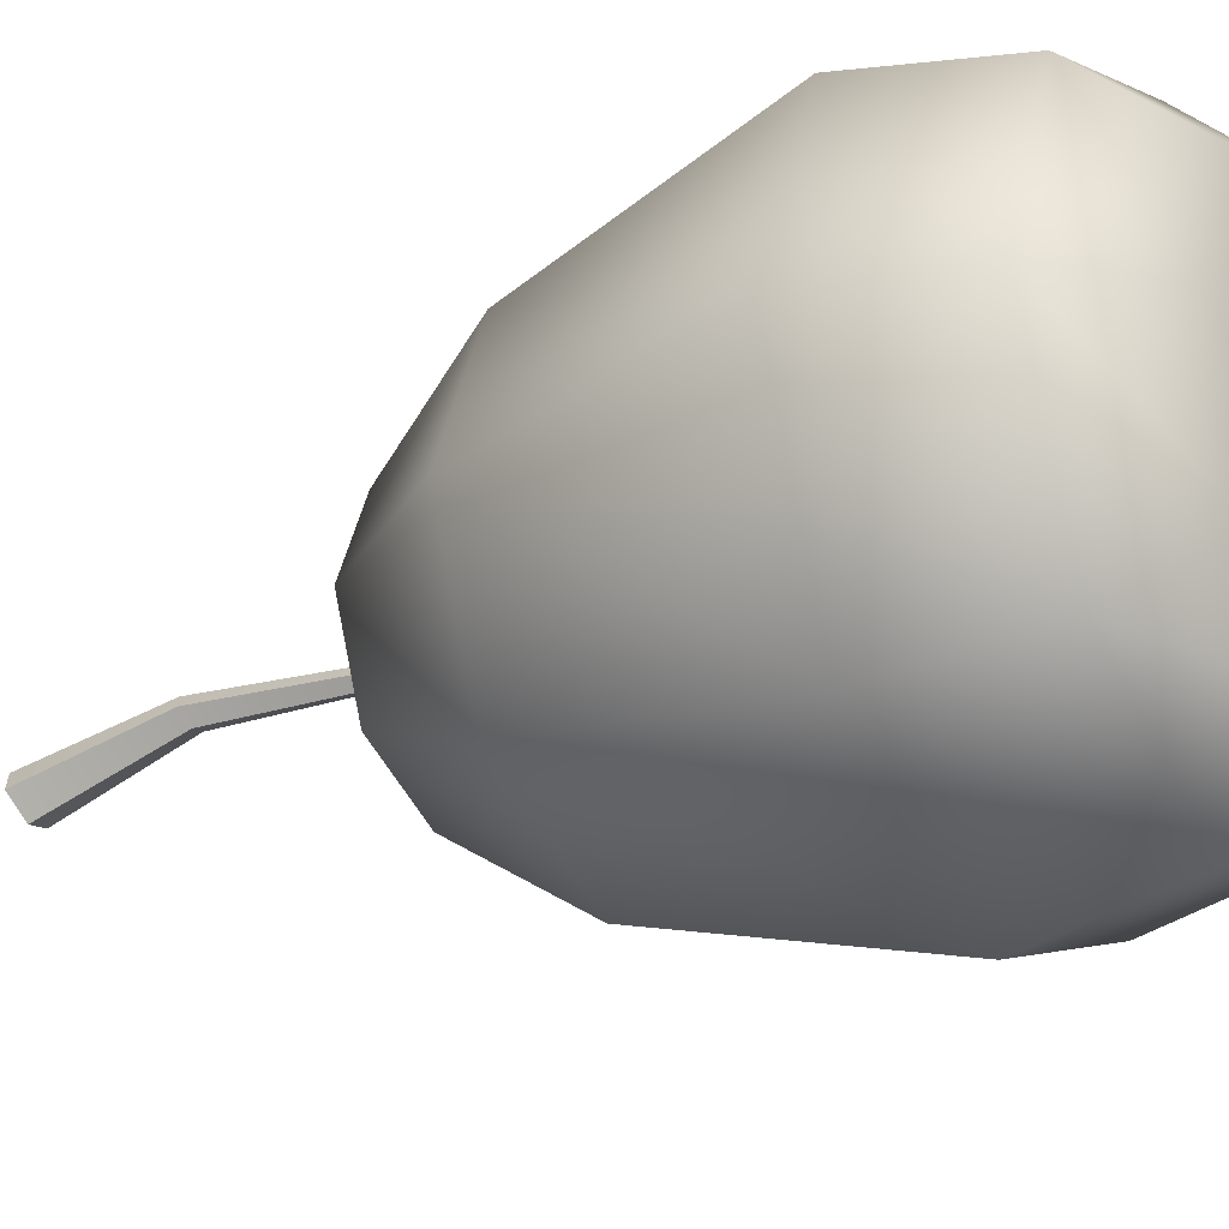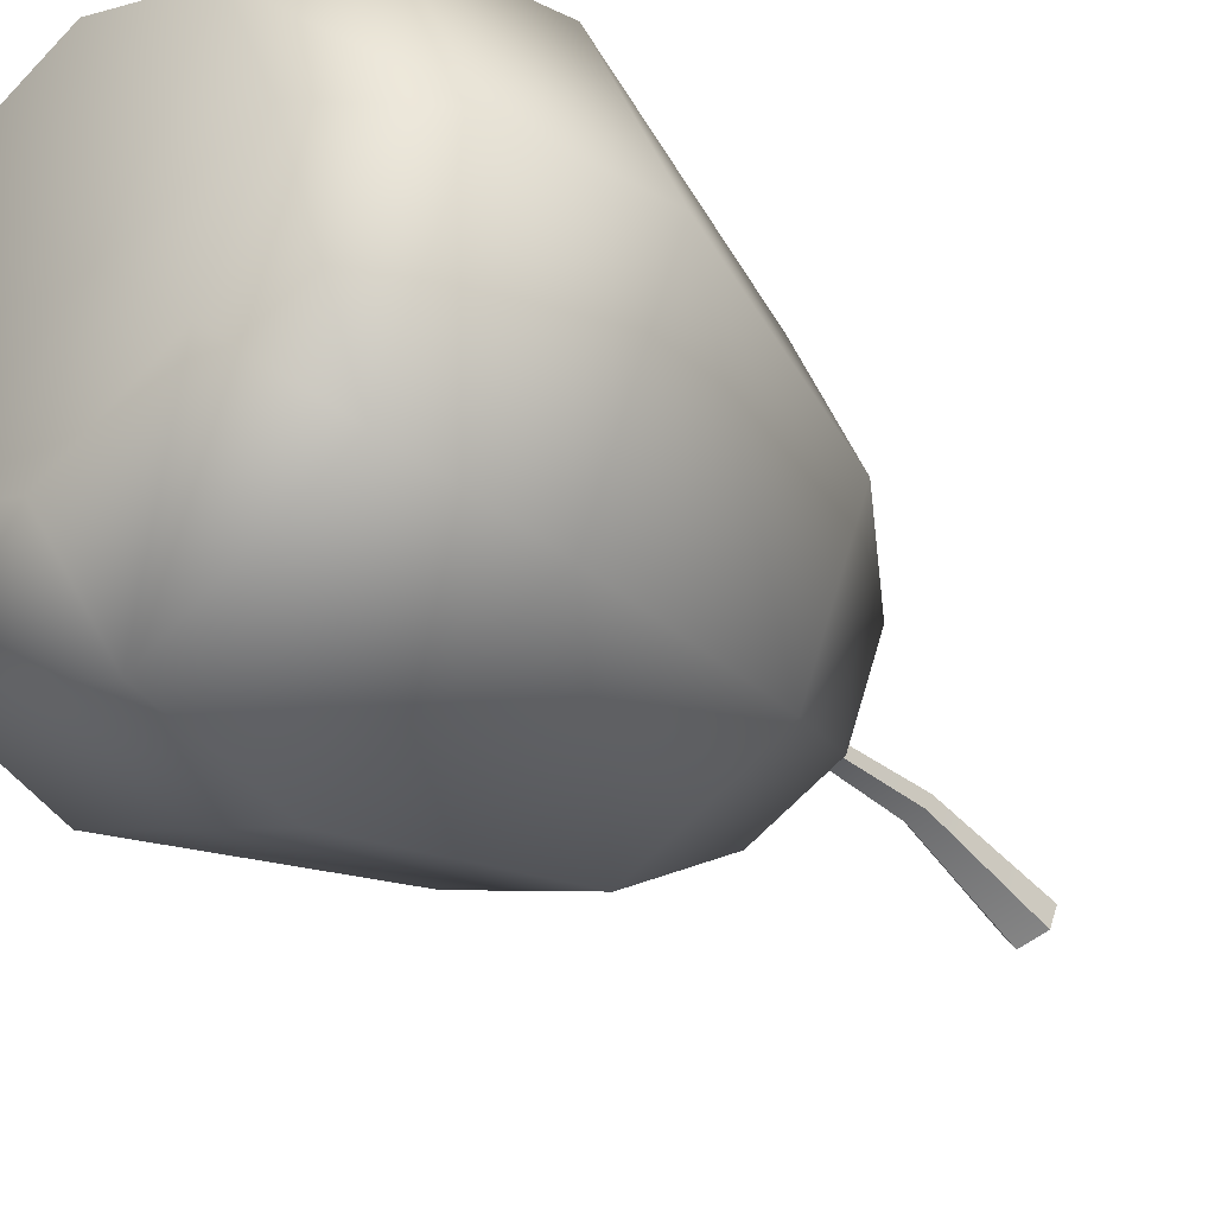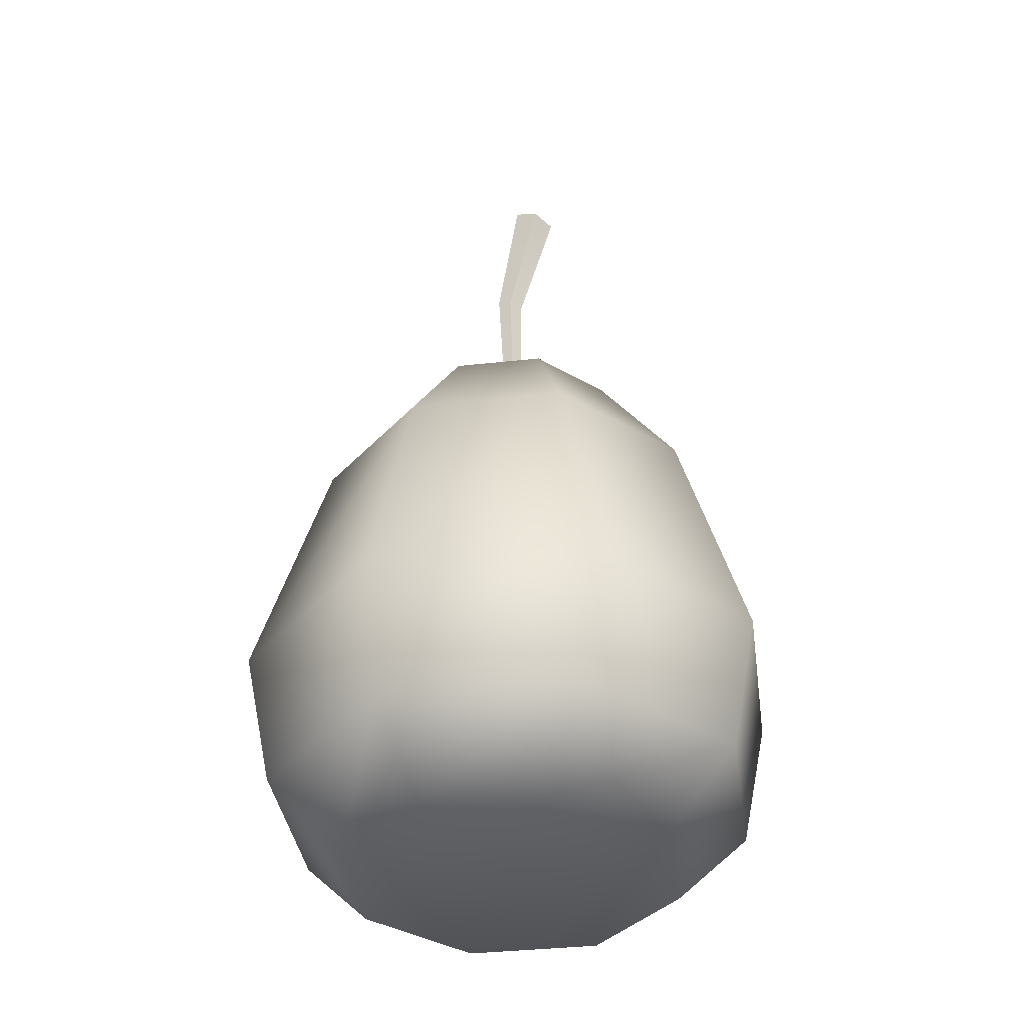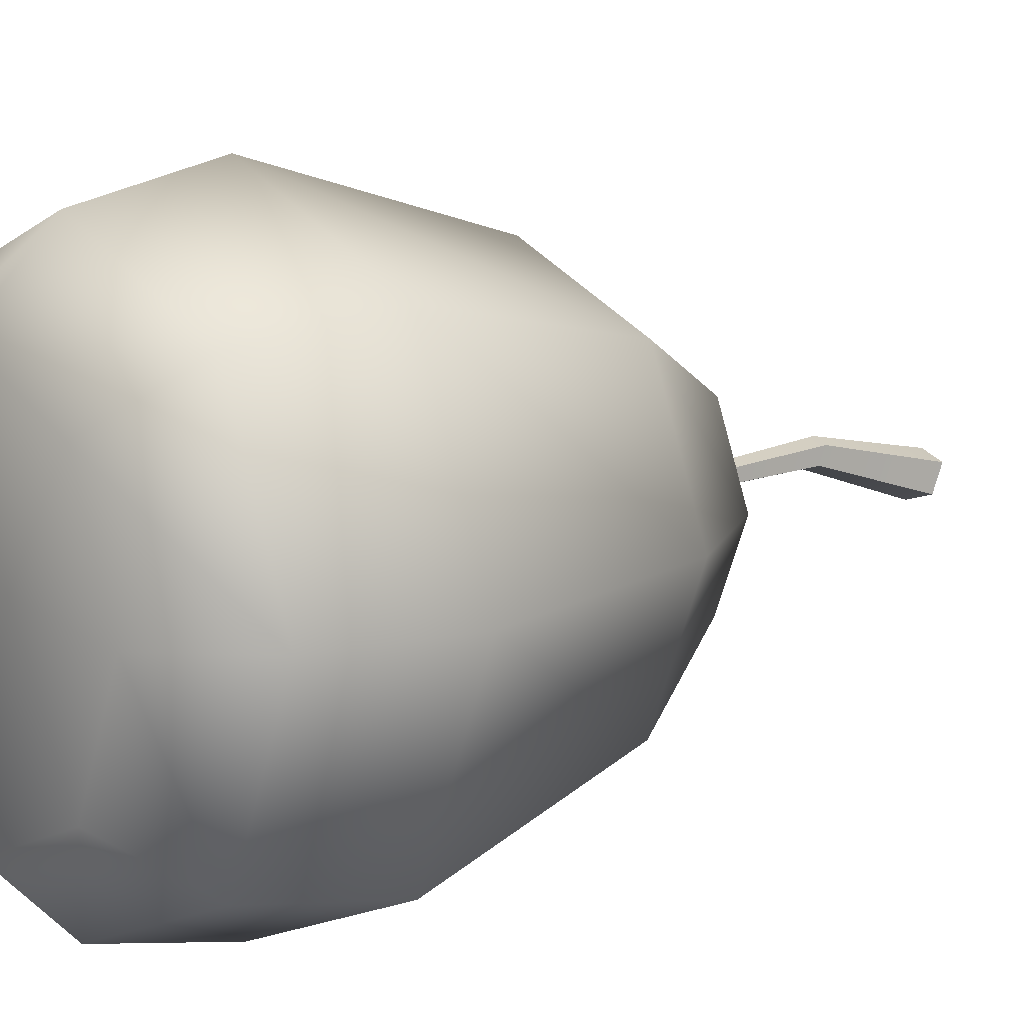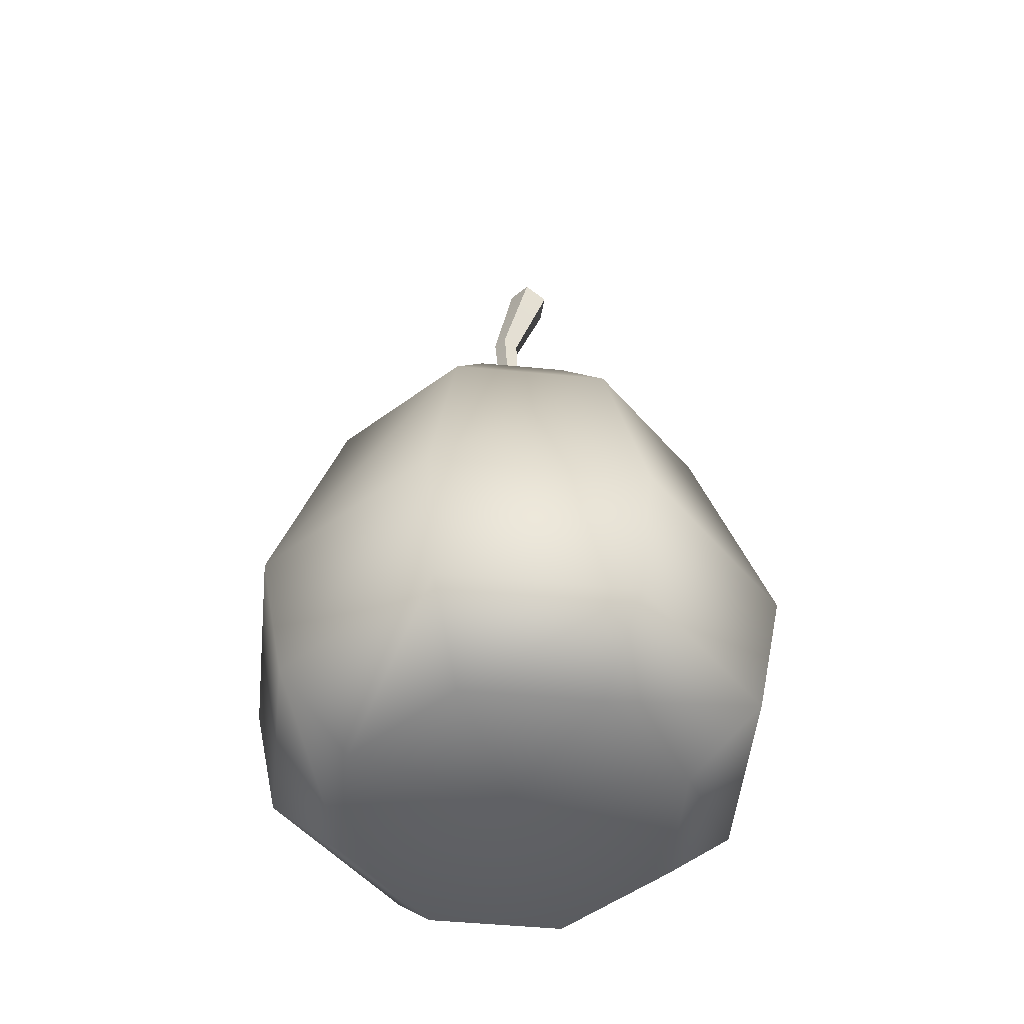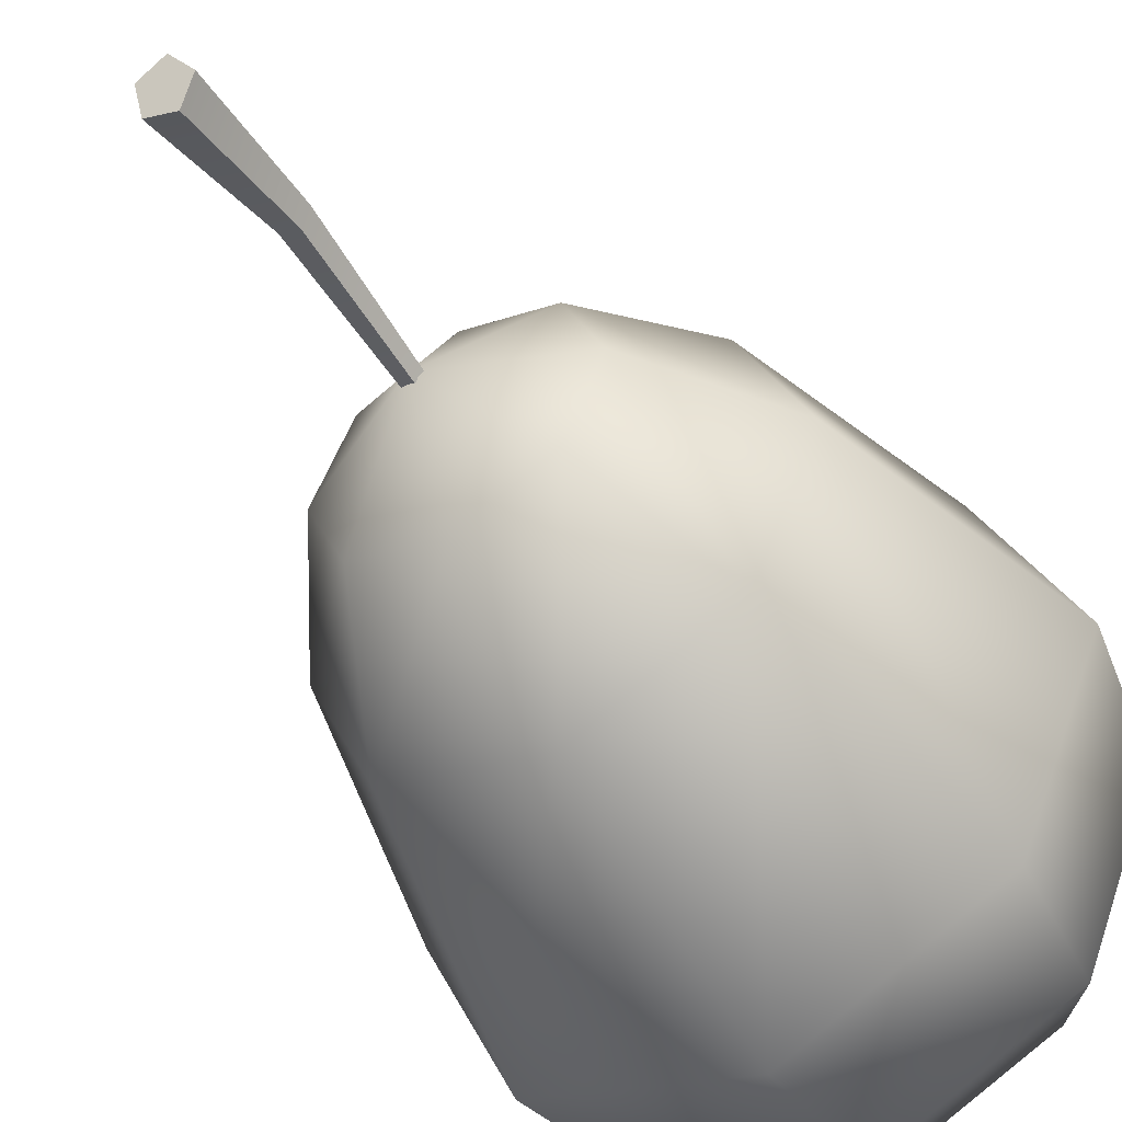
<metadata>
{"format":"obj","ext":"obj","renderer":"f3d","projection":"perspective","resolution":1024,"background":"white","views":[{"elev":-27.3,"azim":119.9,"up":"+Y"},{"elev":-35.7,"azim":-138.3,"up":"+Y"},{"elev":-37.6,"azim":-59.5,"up":"+Z"},{"elev":11.5,"azim":-129.9,"up":"+Y"},{"elev":-50.7,"azim":-118.4,"up":"+Z"},{"elev":-53.0,"azim":33.1,"up":"+Y"}]}
</metadata>
<code>
v 0.01166 0.03158 2.335
v -0.02799 0.0187 2.335
v -0.0267 0.05136 2.889
v 0.03286 0.06992 2.895
v -0.02799 -0.02298 2.335
v -0.02706 -0.007972 2.862
v 0.01166 -0.03586 2.335
v 0.03228 -0.02608 2.851
v 0.03616 -0.002139 2.335
v 0.06931 0.02206 2.872
v -0.04613 -0.05666 3.381
v 0.04975 -0.02678 3.391
v -0.04671 -0.1522 3.338
v 0.04881 -0.1813 3.321
v 0.1084 -0.1038 3.353
v 0.02283 -0.1042 3.357
v 0.4557 0.4557 -0.004882
v -5.686e-07 0.6444 -0.004882
v -5.686e-07 0.9284 0.2781
v 0.6565 0.6565 0.2781
v -0.4557 0.4557 -0.004882
v -0.6565 0.6565 0.2781
v -0.6444 0 -0.004882
v -0.9284 0 0.2781
v -0.4557 -0.4557 -0.004882
v -0.6565 -0.6565 0.2781
v 0 -0.6444 -0.004882
v 0 -0.9284 0.2781
v 0.4557 -0.4557 -0.004882
v 0.6565 -0.6565 0.2781
v 0.6444 5.686e-07 -0.004882
v 0.9284 5.686e-07 0.2781
v -5.686e-07 1.034 0.7801
v 0.7314 0.7314 0.7801
v -0.7314 0.7314 0.7801
v -1.034 0 0.7801
v -0.7314 -0.7314 0.7801
v 0 -1.034 0.7801
v 0.7314 -0.7314 0.7801
v 1.034 5.686e-07 0.7801
v -5.686e-07 0.7601 1.712
v 0.5375 0.5375 1.712
v -0.5375 0.5375 1.712
v -0.7601 0 1.712
v -0.5375 -0.5375 1.712
v 0 -0.7601 1.712
v 0.5375 -0.5375 1.712
v 0.7601 5.686e-07 1.712
v -5.686e-07 0.4388 2.169
v 0.3103 0.3103 2.169
v -0.3103 0.3103 2.169
v -0.4388 0 2.169
v -0.3103 -0.3103 2.169
v 0 -0.4388 2.169
v 0.3103 -0.3103 2.169
v 0.4388 5.686e-07 2.169
v 0 0 0.09691
v 0 0 2.372
g pCylinder1 pear
f 1 2 3 4
f 2 5 6 3
f 5 7 8 6
f 7 9 10 8
f 9 1 4 10
f 4 3 11 12
f 3 6 13 11
f 6 8 14 13
f 8 10 15 14
f 10 4 12 15
f 12 11 16
f 11 13 16
f 13 14 16
f 14 15 16
f 15 12 16
g pearBody pear
f 17 18 19 20
f 18 21 22 19
f 21 23 24 22
f 23 25 26 24
f 25 27 28 26
f 27 29 30 28
f 29 31 32 30
f 31 17 20 32
f 20 19 33 34
f 19 22 35 33
f 22 24 36 35
f 24 26 37 36
f 26 28 38 37
f 28 30 39 38
f 30 32 40 39
f 32 20 34 40
f 34 33 41 42
f 33 35 43 41
f 35 36 44 43
f 36 37 45 44
f 37 38 46 45
f 38 39 47 46
f 39 40 48 47
f 40 34 42 48
f 42 41 49 50
f 41 43 51 49
f 43 44 52 51
f 44 45 53 52
f 45 46 54 53
f 46 47 55 54
f 47 48 56 55
f 48 42 50 56
f 18 17 57
f 21 18 57
f 23 21 57
f 25 23 57
f 27 25 57
f 29 27 57
f 31 29 57
f 17 31 57
f 50 49 58
f 49 51 58
f 51 52 58
f 52 53 58
f 53 54 58
f 54 55 58
f 55 56 58
f 56 50 58

</code>
